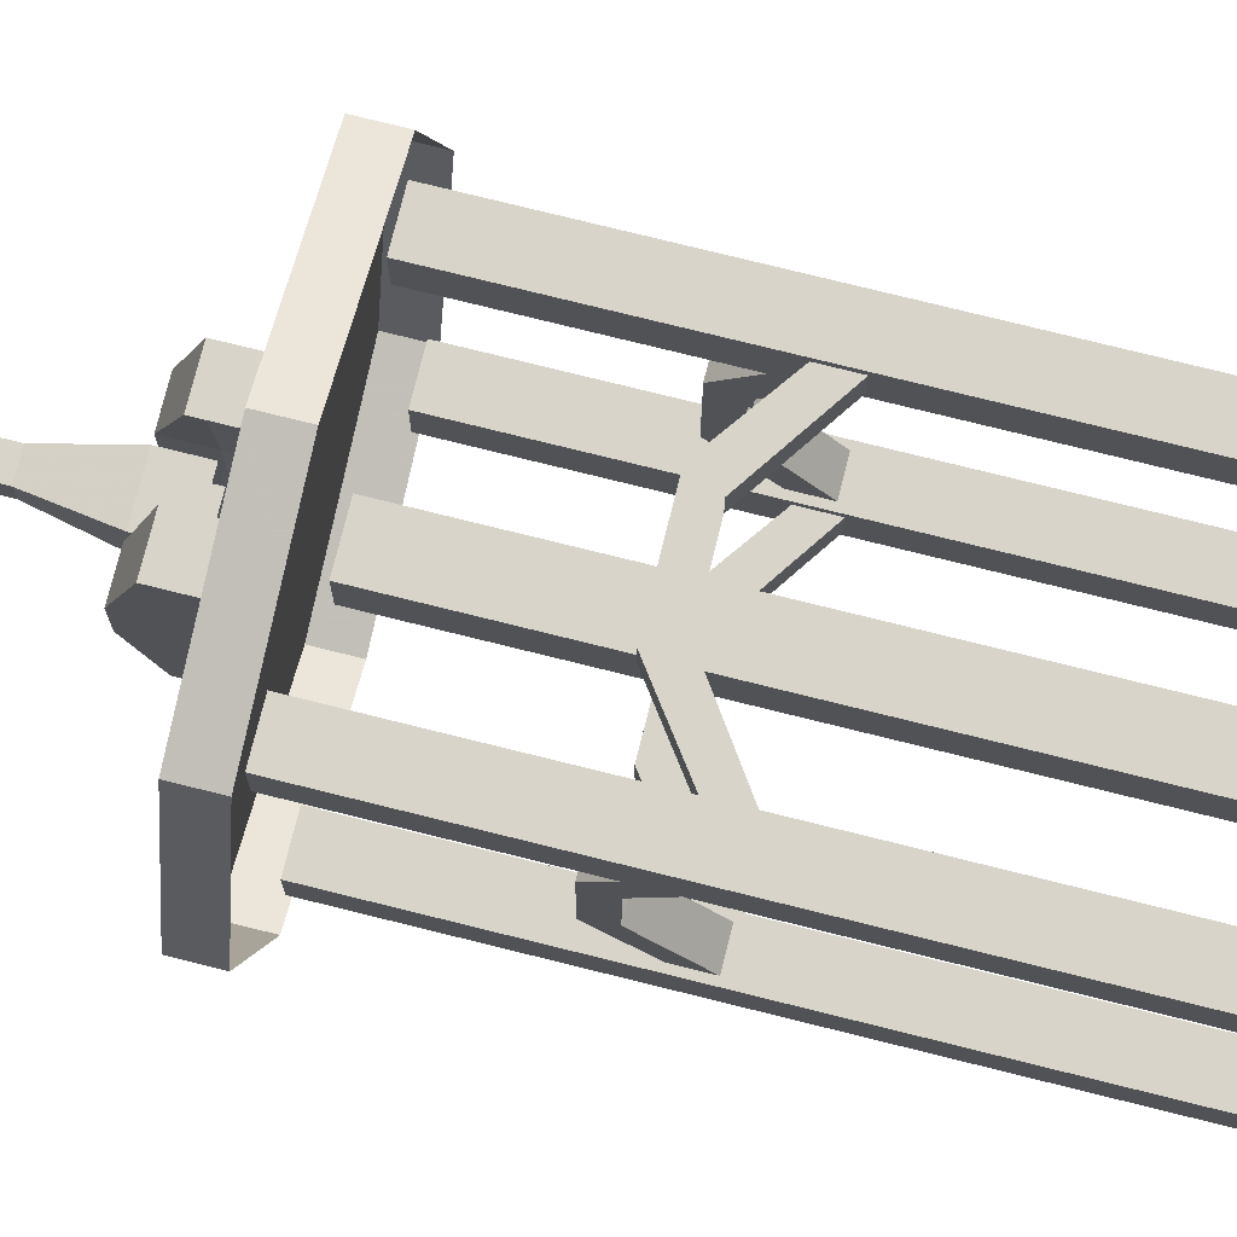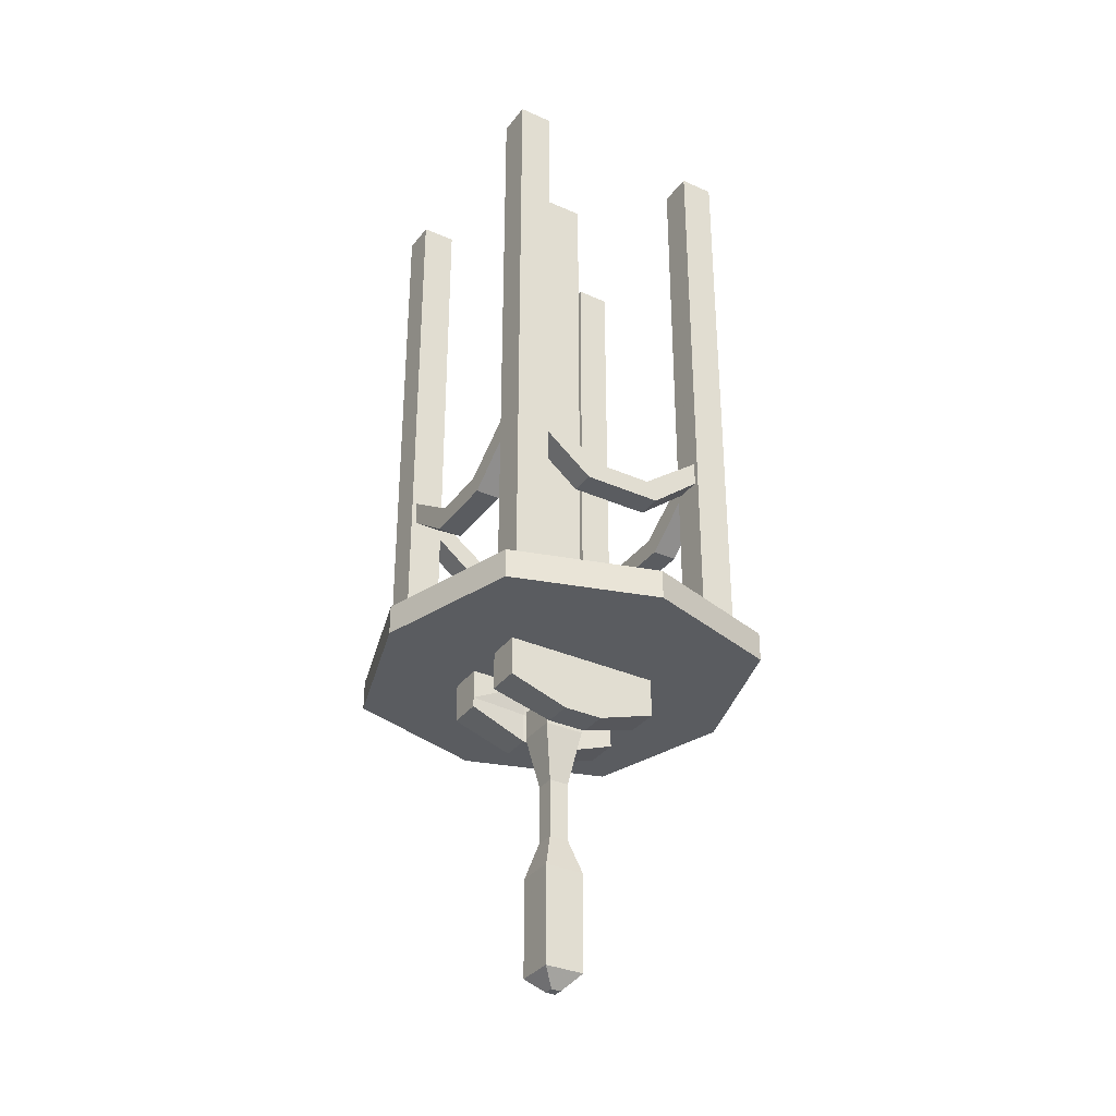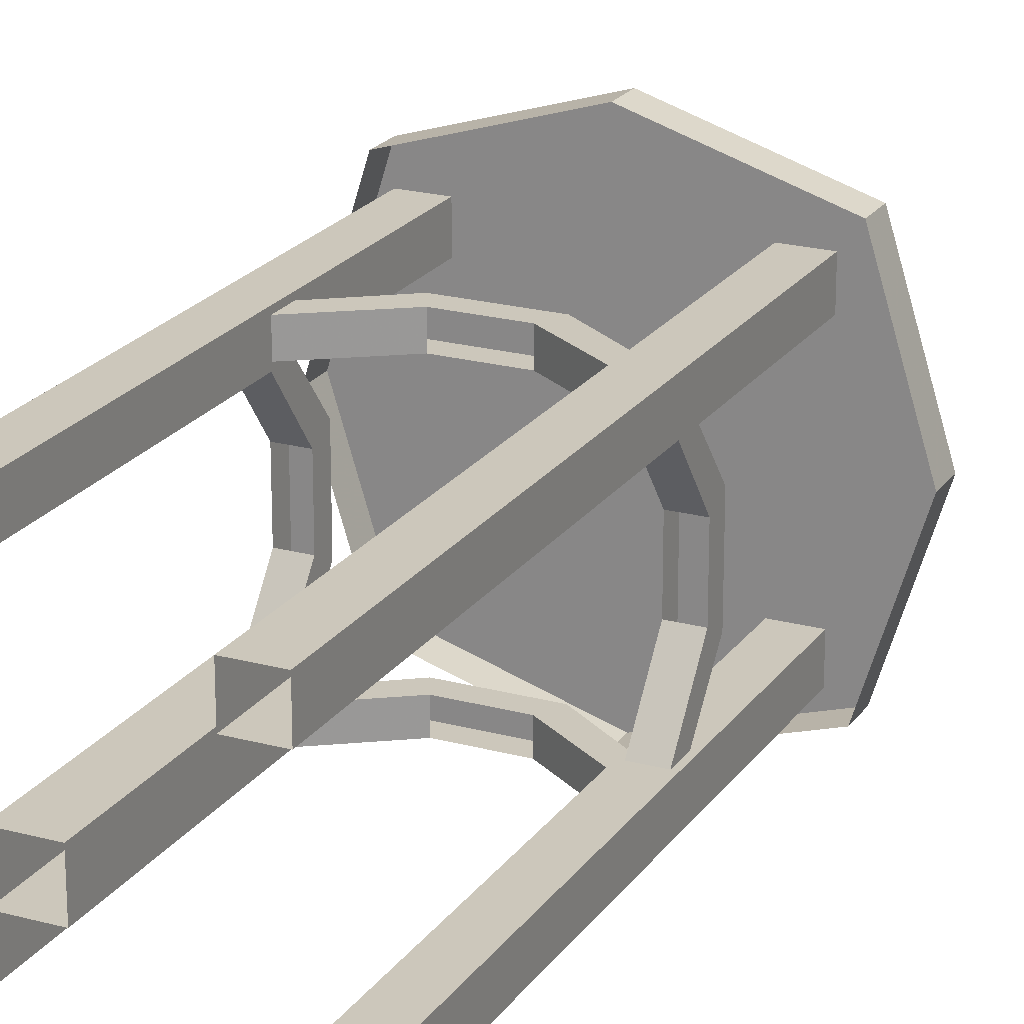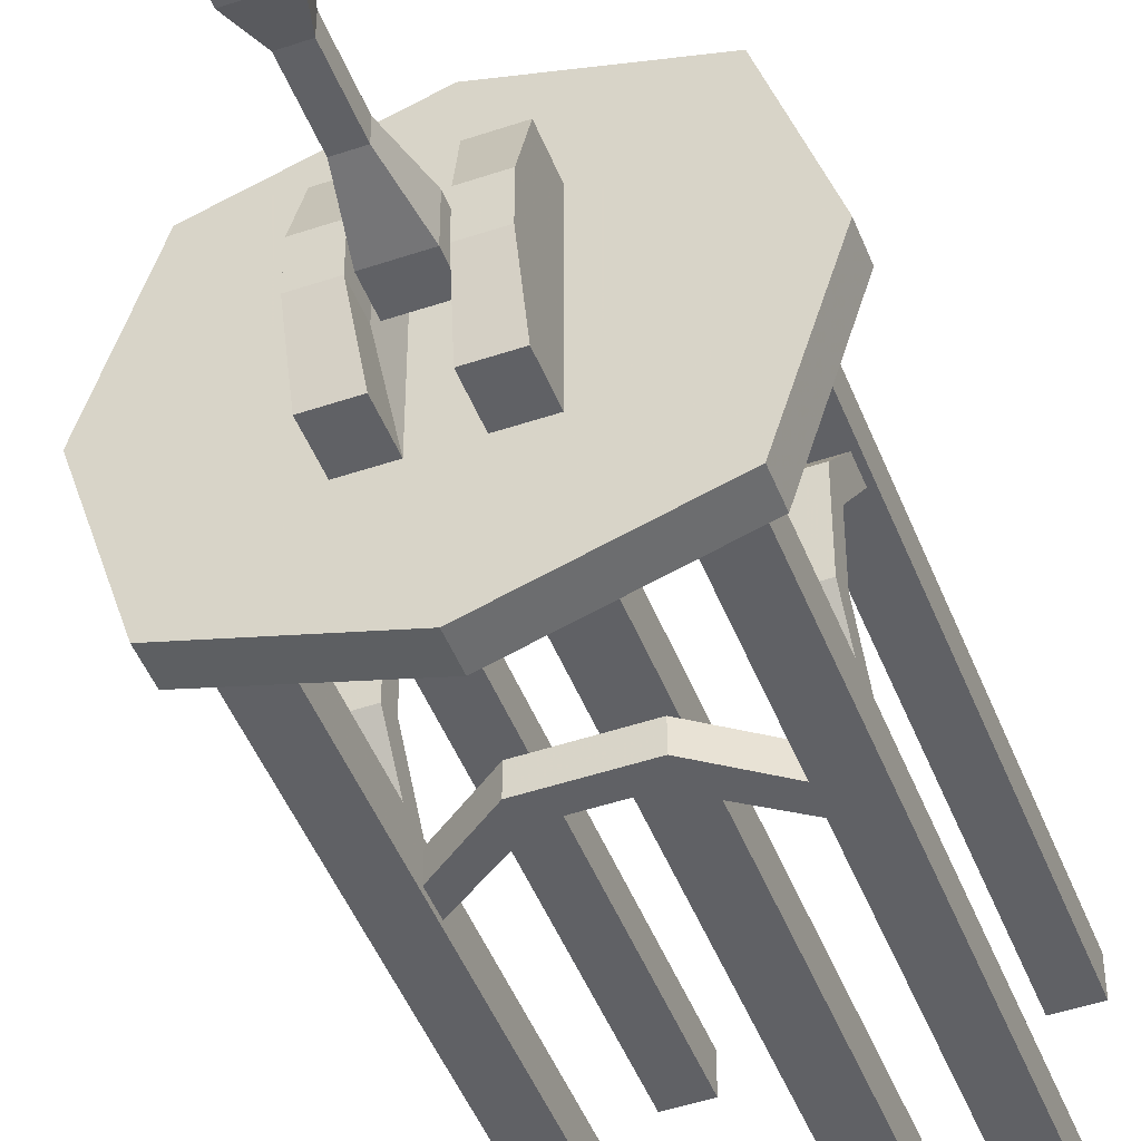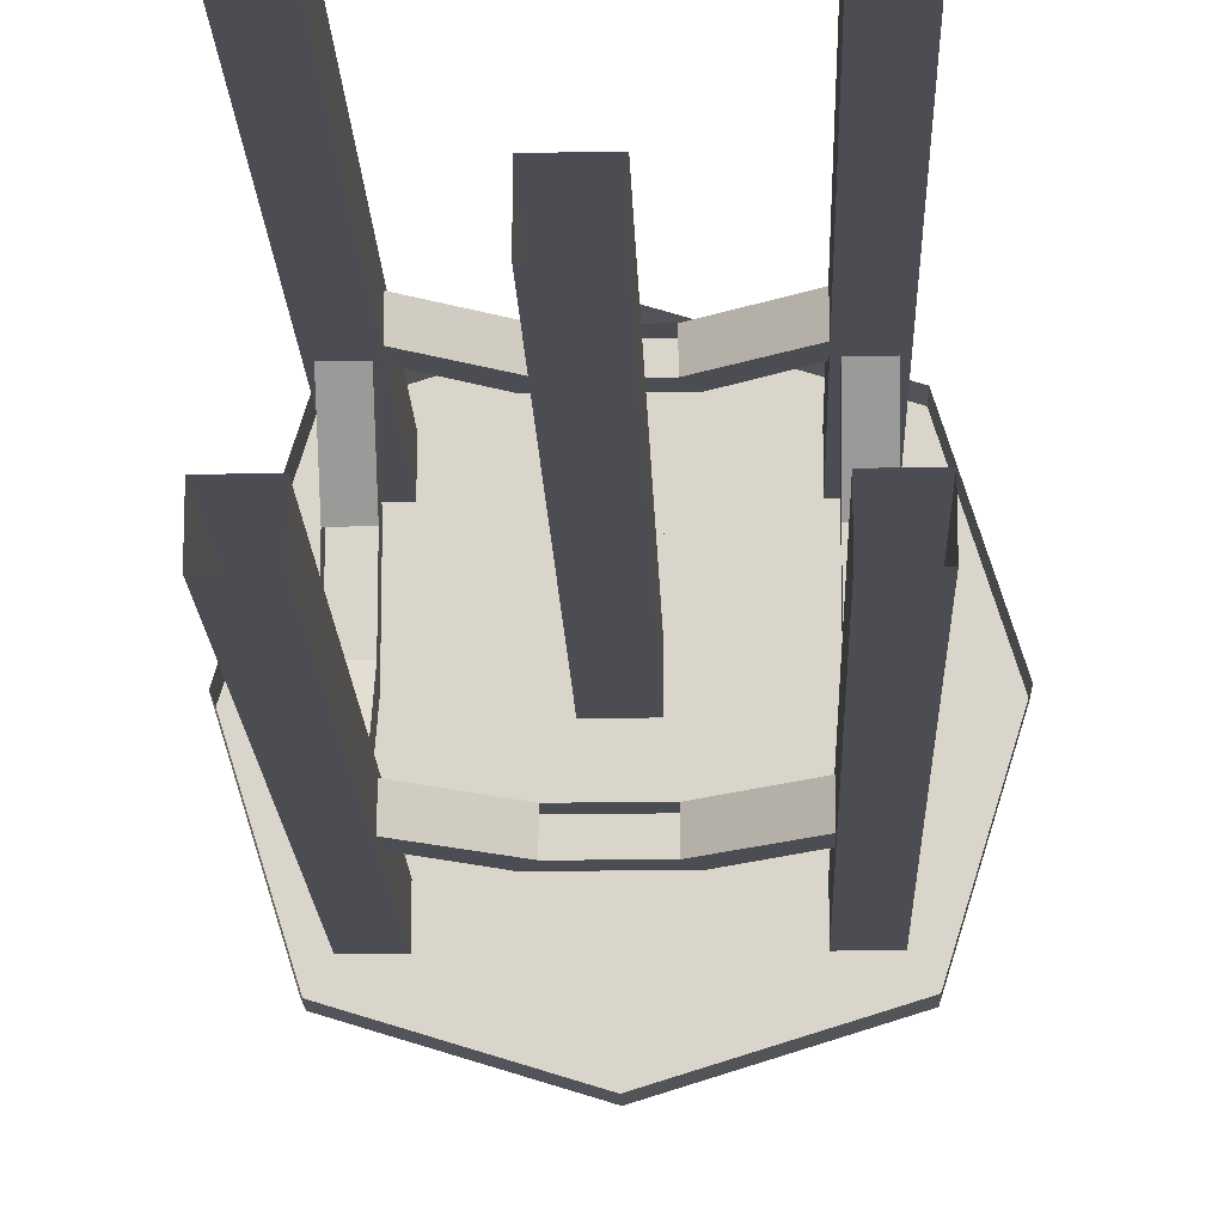
<metadata>
{"format":"obj","ext":"obj","renderer":"f3d","projection":"perspective","resolution":1024,"background":"white","views":[{"elev":75.4,"azim":104.0,"up":"+Z"},{"elev":-33.6,"azim":58.7,"up":"+Y"},{"elev":21.6,"azim":-154.5,"up":"+Z"},{"elev":-47.4,"azim":20.9,"up":"+Z"},{"elev":-16.3,"azim":-178.3,"up":"+Z"}]}
</metadata>
<code>
v 0.1562 -0.7266 0.03125
v 0.1953 -0.7266 0.03125
v 0.1953 -0.6641 0.1094
v 0.1562 -0.6641 0.1094
v 0.1562 -0.6953 0.01562
v 0.1562 -0.6953 -0.07812
v 0.1562 -0.7266 -0.09375
v 0.1953 -0.7266 -0.09375
v 0.1953 -0.6953 0.01562
v 0.1953 -0.625 0.1094
v 0.2031 -0.6094 0.1094
v 0.2031 -0.6719 0.1094
v 0.1484 -0.6719 0.1094
v 0.1484 -0.6094 0.1094
v 0.1562 -0.625 0.1094
v -0.1562 -0.6641 0.1094
v -0.1953 -0.6641 0.1094
v -0.1953 -0.7266 0.03125
v -0.1562 -0.7266 0.03125
v -0.1562 -0.6953 0.01562
v -0.1562 -0.625 0.1094
v -0.1484 -0.6719 0.1094
v -0.2031 -0.6719 0.1094
v -0.2031 -0.6094 0.1094
v -0.1953 -0.625 0.1094
v -0.1953 -0.6953 0.01562
v -0.1953 -0.6953 -0.07812
v -0.1953 -0.7266 -0.09375
v -0.1562 -0.7266 -0.09375
v -0.1562 -0.6953 -0.07812
v -0.1562 -0.6641 -0.1719
v -0.1562 -0.625 -0.1719
v -0.1953 -0.625 -0.1719
v -0.1953 -0.6641 -0.1719
v -0.1484 -0.6719 -0.1719
v -0.1484 -0.6094 -0.1719
v -0.2031 -0.6094 -0.1719
v -0.2031 -0.6719 -0.1719
v -0.2031 -0.9375 -0.1719
v -0.1484 -0.9375 -0.1719
v -0.1484 -0.6719 -0.2266
v -0.1484 -0.6562 -0.1797
v -0.1484 -0.6172 -0.1797
v -0.1484 -0.6172 -0.2188
v -0.1484 -0.6094 -0.2266
v -0.1484 0 -0.1719
v -0.2031 0 -0.1719
v -0.2031 -0.9375 -0.2266
v 0.1953 -0.6953 -0.07812
v 0.1953 -0.6641 -0.1719
v 0.1953 -0.625 -0.1719
v 0.1562 -0.625 -0.1719
v 0.1562 -0.6641 -0.1719
v 0.1484 -0.6719 -0.1719
v 0.2031 -0.6719 -0.1719
v 0.2031 -0.6094 -0.1719
v 0.1484 -0.6094 -0.1719
v -0.0625 -0.7188 0.1172
v -0.0625 -0.7188 0.1562
v -0.1484 -0.6562 0.1562
v -0.1484 -0.6562 0.1172
v -0.04688 -0.6875 0.1172
v 0.04688 -0.6875 0.1172
v 0.0625 -0.7188 0.1172
v 0.0625 -0.7188 0.1562
v -0.04688 -0.6875 0.1562
v -0.1484 -0.6172 0.1562
v -0.1484 -0.6719 0.1641
v -0.1484 -0.6094 0.1094
v -0.1484 -0.6172 0.1172
v 0.04688 -0.6875 0.1562
v 0.1484 -0.6562 0.1562
v 0.1484 -0.6172 0.1562
v 0.1484 -0.6172 0.1172
v 0.1484 -0.6562 0.1172
v 0.1484 -0.6719 0.1641
v 0.1484 -0.6094 0.1641
v 0.2031 -0.9375 0.1094
v 0.1484 -0.9375 0.1094
v 0.1484 -0.9375 0.1641
v 0.2031 -0.9375 0.1641
v 0.2031 0 0.1641
v 0.1484 0 0.1641
v 0.1484 0 0.1094
v 0.2031 0 0.1094
v -0.2031 -0.9375 0.1641
v -0.1484 -0.9375 0.1641
v -0.1484 -0.6094 0.1641
v -0.1484 0 0.1641
v -0.2031 0 0.1641
v -0.2031 -0.9375 0.1094
v -0.1484 -0.9375 0.1094
v -0.2031 0 0.1094
v -0.1484 0 0.1094
v 0.2031 -0.9375 -0.2266
v 0.1484 -0.9375 -0.2266
v 0.1484 -0.6719 -0.2266
v 0.1484 -0.6094 -0.2266
v 0.2031 0 -0.2266
v 0.2031 -0.9375 -0.1719
v 0.1484 -0.9375 -0.1719
v 0.1484 -0.6562 -0.1797
v 0.1484 -0.6562 -0.2188
v 0.1484 -0.6172 -0.2188
v 0.1484 -0.6172 -0.1797
v 0.1484 0 -0.2266
v 0.2031 0 -0.1719
v 0.1484 0 -0.1719
v -0.1484 -0.9375 -0.2266
v -0.2031 0 -0.2266
v -0.1484 -0.6562 -0.2188
v -0.0625 -0.7188 -0.2188
v -0.0625 -0.7188 -0.1797
v -0.04688 -0.6875 -0.1797
v -0.04688 -0.6875 -0.2188
v -0.1484 0 -0.2266
v 0.04688 -0.6875 -0.1797
v 0.0625 -0.7188 -0.1797
v 0.0625 -0.7188 -0.2188
v 0.04688 -0.6875 -0.2188
v 0.01562 -1.164 -0.03906
v -0.01562 -1.164 -0.03906
v -0.03125 -1.078 -0.05469
v 0.03125 -1.078 -0.05469
v 0.01562 -1.164 -0.007812
v 0.01562 -1.258 -0.007812
v 0.01562 -1.258 -0.03906
v -0.01562 -1.258 -0.03906
v -0.01562 -1.164 -0.007812
v -0.03125 -1.078 0.007812
v 0.03125 -1.078 0.007812
v -0.01562 -1.258 -0.007812
v -0.03125 -1.312 0.007812
v 0.03125 -1.312 0.007812
v 0.03125 -1.312 -0.05469
v -0.03125 -1.312 -0.05469
v 0.03125 -1.031 0.007812
v -0.03125 -1.031 0.007812
v -0.03125 -1.031 -0.05469
v 0.03125 -1.031 -0.05469
v -0.03125 -1.469 -0.05469
v -0.03125 -1.469 0.007812
v 0.03125 -1.469 0.007812
v 0.03125 -1.469 -0.05469
v 0.007812 -1.492 -0.03125
v -0.007812 -1.492 -0.03125
v -0.007812 -1.492 -0.01562
v 0.007812 -1.492 -0.01562
v 0.2266 -0.9375 0.1953
v 0 -0.9375 0.2656
v 0 -0.9844 0.2656
v 0.2266 -0.9844 0.1953
v 0.2969 -0.9375 -0.03125
v 0.2969 -0.9844 -0.03125
v 0.2266 -0.9375 -0.2578
v 0.2266 -0.9844 -0.2578
v 0 -0.9375 -0.3281
v 0 -0.9844 -0.3281
v -0.2266 -0.9375 -0.2578
v -0.2266 -0.9844 -0.2578
v -0.2969 -0.9375 -0.03125
v -0.2969 -0.9844 -0.03125
v -0.2266 -0.9375 0.1953
v -0.2266 -0.9844 0.1953
v 0.1797 -0.9844 0.1484
v 0 -0.9844 0.2031
v 0 -0.9844 0.1562
v 0.1406 -0.9844 0.1094
v 0.2344 -0.9844 -0.03125
v 0.1875 -0.9844 -0.03125
v 0.1797 -0.9844 -0.2109
v 0.1406 -0.9844 -0.1719
v 0 -0.9844 -0.2656
v 0 -0.9844 -0.2188
v -0.1797 -0.9844 -0.2109
v -0.1406 -0.9844 -0.1719
v -0.2344 -0.9844 -0.03125
v -0.1875 -0.9844 -0.03125
v -0.1797 -0.9844 0.1484
v -0.1406 -0.9844 0.1094
v 0.08594 -1.078 0.007812
v 0.03906 -1.078 0.007812
v 0.03906 -1.078 -0.05469
v 0.08594 -1.078 -0.05469
v 0.08594 -1.031 -0.05469
v 0.08594 -1.031 0.007812
v 0.08594 -1.031 0.1016
v 0.08594 -1.047 0.1016
v 0.03125 -1.047 0.1016
v 0.03906 -1.031 0.007812
v 0.03906 -1.031 -0.05469
v 0.03125 -1.031 -0.1484
v 0.03125 -1.047 -0.1484
v 0.08594 -1.047 -0.1484
v 0.08594 -1.031 -0.1484
v 0.08594 -0.9844 -0.1484
v 0.08594 -0.9844 -0.05469
v 0.08594 -0.9844 0.007812
v 0.08594 -0.9844 0.1016
v 0.03125 -1.031 0.1016
v 0.03125 -0.9844 0.1016
v 0.03125 -0.9844 0.007812
v 0.03125 -0.9844 -0.05469
v 0.03125 -0.9844 -0.1484
v -0.03906 -1.078 0.007812
v -0.08594 -1.078 0.007812
v -0.08594 -1.078 -0.05469
v -0.03906 -1.078 -0.05469
v -0.03906 -1.031 -0.05469
v -0.03906 -1.031 0.007812
v -0.03125 -1.031 0.1016
v -0.03125 -1.047 0.1016
v -0.08594 -1.047 0.1016
v -0.08594 -1.031 0.007812
v -0.08594 -1.031 -0.05469
v -0.08594 -1.031 -0.1484
v -0.08594 -1.047 -0.1484
v -0.03125 -1.047 -0.1484
v -0.03125 -1.031 -0.1484
v -0.03125 -0.9844 -0.1484
v -0.03125 -0.9844 -0.05469
v -0.03125 -0.9844 0.007812
v -0.03125 -0.9844 0.1016
v -0.08594 -1.031 0.1016
v -0.08594 -0.9844 0.1016
v -0.08594 -0.9844 0.007812
v -0.08594 -0.9844 -0.05469
v -0.08594 -0.9844 -0.1484
v -0.03125 -0.9375 0.007812
v 0.03125 -0.9375 0.007812
v 0.03125 -0.9375 -0.05469
v -0.03125 -0.9375 -0.05469
v 0.03125 0 0.007812
v -0.03125 0 0.007812
v -0.03125 0 -0.05469
v 0.03125 0 -0.05469
f 1 2 3
f 1 3 4
f 1 7 2
f 2 7 8
f 5 15 10
f 5 10 9
f 16 17 18
f 16 18 19
f 18 28 19
f 19 28 29
f 30 32 33
f 30 33 27
f 28 34 29
f 29 34 31
f 35 40 41
f 35 41 42
f 35 42 43
f 35 43 36
f 36 43 44
f 36 44 45
f 36 45 46
f 37 47 48
f 37 48 38
f 38 48 39
f 49 51 52
f 49 52 6
f 7 53 8
f 8 53 50
f 58 59 60
f 58 60 61
f 58 64 59
f 59 64 65
f 60 67 68
f 60 68 61
f 61 68 22
f 61 22 69
f 61 69 70
f 62 70 67
f 62 67 66
f 71 73 74
f 71 74 63
f 64 75 65
f 65 75 72
f 72 75 13
f 72 13 76
f 72 76 77
f 72 77 73
f 73 77 74
f 74 77 14
f 74 14 13
f 74 13 75
f 13 79 76
f 76 79 80
f 77 83 84
f 77 84 14
f 12 81 78
f 81 12 85
f 81 85 82
f 11 85 12
f 86 90 23
f 86 23 91
f 92 22 87
f 87 22 68
f 69 94 89
f 69 89 88
f 69 88 67
f 69 67 70
f 24 90 93
f 90 24 23
f 95 99 55
f 95 55 100
f 101 54 96
f 96 54 97
f 97 54 102
f 97 102 103
f 97 103 98
f 98 103 104
f 98 104 105
f 98 105 57
f 98 57 106
f 57 108 106
f 56 99 107
f 99 56 55
f 41 40 109
f 41 45 111
f 41 111 42
f 42 111 112
f 42 112 113
f 43 114 115
f 43 115 44
f 44 111 45
f 45 116 46
f 21 20 26
f 21 26 25
f 102 54 57
f 102 57 105
f 102 118 103
f 103 118 119
f 104 120 117
f 104 117 105
f 67 88 68
f 47 110 48
f 113 112 119
f 113 119 118
f 149 150 151
f 149 151 152
f 149 152 153
f 153 152 154
f 153 154 155
f 155 154 156
f 155 156 157
f 157 156 158
f 157 158 159
f 159 158 160
f 159 160 161
f 161 160 162
f 161 162 163
f 163 162 164
f 163 164 150
f 150 164 151
f 165 166 167
f 165 167 168
f 165 168 169
f 169 168 170
f 169 170 171
f 169 171 172
f 169 172 170
f 170 172 171
f 171 172 173
f 171 173 174
f 171 174 172
f 172 174 173
f 173 174 175
f 173 175 176
f 173 176 174
f 174 176 175
f 175 176 177
f 175 177 178
f 175 178 176
f 176 178 177
f 177 178 179
f 177 179 180
f 177 180 178
f 178 180 179
f 179 180 166
f 179 166 167
f 179 167 180
f 180 167 166
f 1 4 5
f 1 5 6
f 1 6 7
f 2 8 9
f 2 9 10
f 2 10 3
f 3 10 11
f 3 11 12
f 3 12 13
f 3 13 4
f 4 13 14
f 4 14 15
f 4 15 5
f 16 19 20
f 16 20 21
f 16 21 22
f 16 22 17
f 17 22 23
f 17 23 24
f 17 24 25
f 17 25 18
f 18 25 26
f 18 26 27
f 18 27 28
f 19 29 20
f 20 29 30
f 30 29 31
f 30 31 32
f 27 33 28
f 28 33 34
f 31 34 35
f 31 35 36
f 31 36 32
f 32 36 33
f 33 36 37
f 33 37 34
f 34 37 38
f 34 38 35
f 35 38 39
f 35 39 40
f 36 46 37
f 37 46 47
f 9 8 49
f 49 8 50
f 49 50 51
f 6 52 7
f 7 52 53
f 50 53 54
f 50 54 55
f 50 55 56
f 50 56 51
f 51 56 52
f 52 56 57
f 52 57 54
f 52 54 53
f 58 61 62
f 58 62 63
f 58 63 64
f 59 65 66
f 59 66 67
f 59 67 60
f 61 70 62
f 66 65 71
f 71 65 72
f 71 72 73
f 63 74 64
f 64 74 75
f 13 12 78
f 13 78 79
f 76 80 81
f 76 81 82
f 76 82 77
f 77 82 83
f 14 84 11
f 14 11 10
f 14 10 15
f 84 85 11
f 86 87 68
f 86 68 88
f 86 88 89
f 86 89 90
f 91 23 92
f 92 23 22
f 69 24 93
f 69 93 94
f 95 96 97
f 95 97 98
f 95 98 99
f 100 55 101
f 101 55 54
f 98 106 99
f 57 56 107
f 57 107 108
f 41 109 48
f 41 48 110
f 41 110 45
f 42 113 114
f 42 114 43
f 44 115 112
f 44 112 111
f 110 116 45
f 21 25 24
f 21 24 69
f 21 69 22
f 102 105 117
f 102 117 118
f 103 119 104
f 104 119 120
f 113 118 114
f 114 118 117
f 112 115 120
f 112 120 119
f 126 132 133
f 126 133 134
f 126 134 127
f 127 134 135
f 127 135 128
f 128 135 136
f 128 136 132
f 132 136 133
f 133 136 141
f 133 141 142
f 133 142 134
f 134 142 143
f 134 143 135
f 135 143 144
f 135 144 136
f 136 144 141
f 141 144 145
f 141 145 146
f 141 146 142
f 142 146 147
f 142 147 143
f 143 147 148
f 143 148 144
f 144 148 145
f 145 148 146
f 146 148 147
f 151 164 152
f 152 164 162
f 152 162 160
f 152 160 158
f 152 158 156
f 152 156 154
f 121 122 123
f 121 123 124
f 121 124 125
f 121 125 126
f 121 126 127
f 121 127 122
f 122 127 128
f 122 128 129
f 122 129 130
f 122 130 123
f 123 130 124
f 124 130 131
f 124 131 125
f 125 131 129
f 125 129 132
f 125 132 126
f 128 132 129
f 129 131 130
f 130 131 137
f 130 137 138
f 130 138 123
f 123 138 139
f 123 139 124
f 124 139 140
f 124 140 131
f 131 140 137
f 181 182 183
f 181 183 184
f 181 184 185
f 181 185 186
f 181 186 187
f 181 187 188
f 181 188 182
f 182 188 189
f 182 189 190
f 182 190 183
f 183 190 191
f 183 191 192
f 183 192 193
f 183 193 184
f 184 193 194
f 184 194 185
f 185 194 195
f 185 195 196
f 185 196 197
f 185 197 186
f 186 197 198
f 186 198 187
f 187 198 199
f 187 199 200
f 187 200 189
f 187 189 188
f 189 200 190
f 190 200 201
f 190 201 202
f 190 202 191
f 191 202 203
f 191 203 192
f 192 203 204
f 192 204 195
f 192 195 194
f 192 194 193
f 205 206 207
f 205 207 208
f 205 208 209
f 205 209 210
f 205 210 211
f 205 211 212
f 205 212 206
f 206 212 213
f 206 213 214
f 206 214 207
f 207 214 215
f 207 215 216
f 207 216 217
f 207 217 208
f 208 217 218
f 208 218 209
f 209 218 219
f 209 219 220
f 209 220 221
f 209 221 210
f 210 221 222
f 210 222 211
f 211 222 223
f 211 223 224
f 211 224 213
f 211 213 212
f 213 224 214
f 214 224 225
f 214 225 226
f 214 226 215
f 215 226 227
f 215 227 216
f 216 227 228
f 216 228 219
f 216 219 218
f 216 218 217
f 200 199 201
f 195 204 196
f 224 223 225
f 219 228 220
f 229 230 231
f 229 231 232
f 229 230 233
f 229 233 234
f 229 234 232
f 232 234 235
f 232 235 231
f 231 235 236
f 231 236 230
f 230 236 233

</code>
